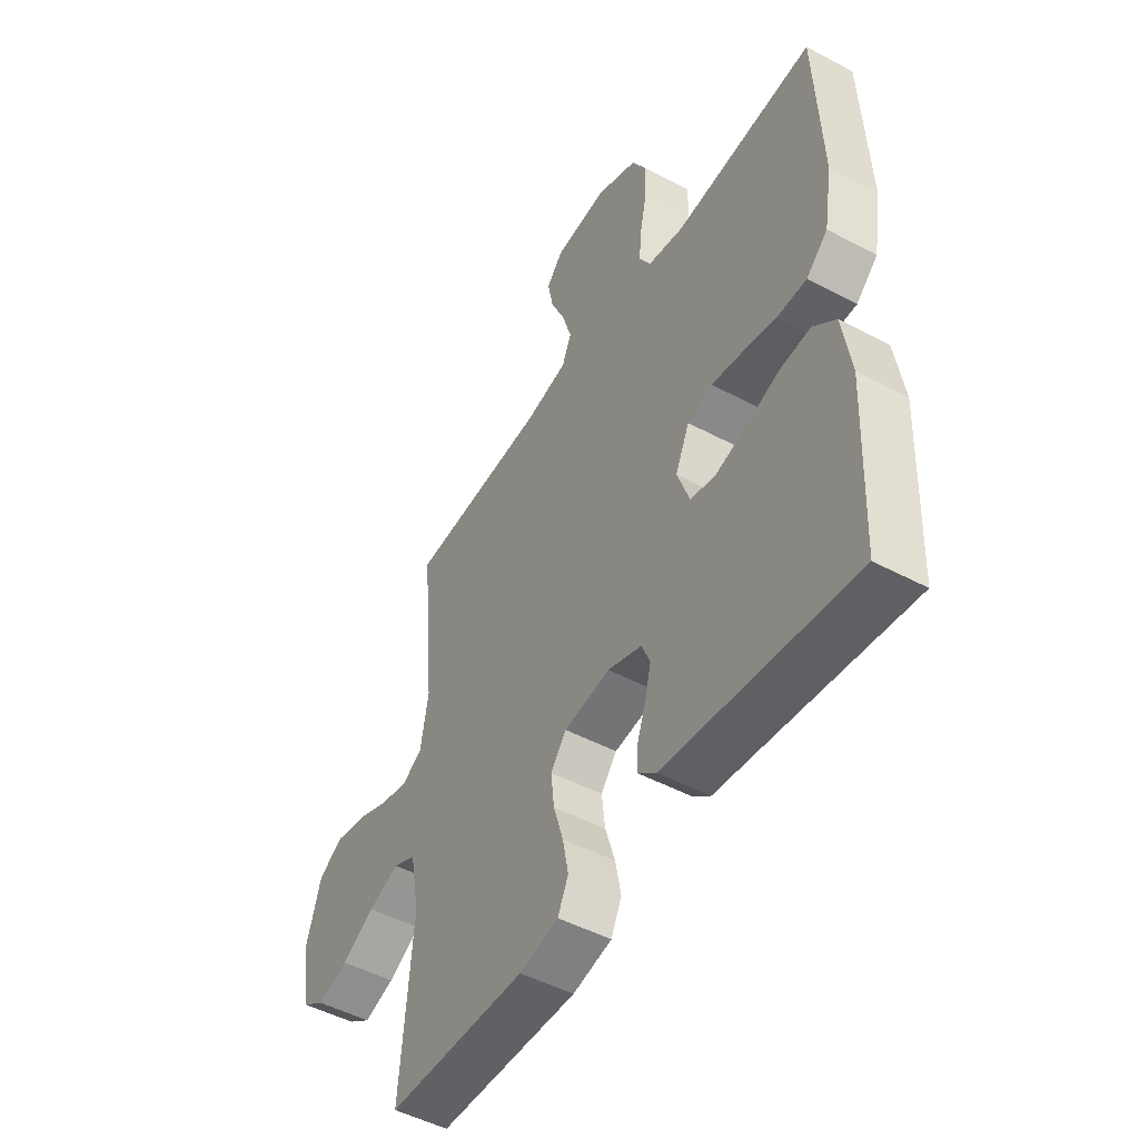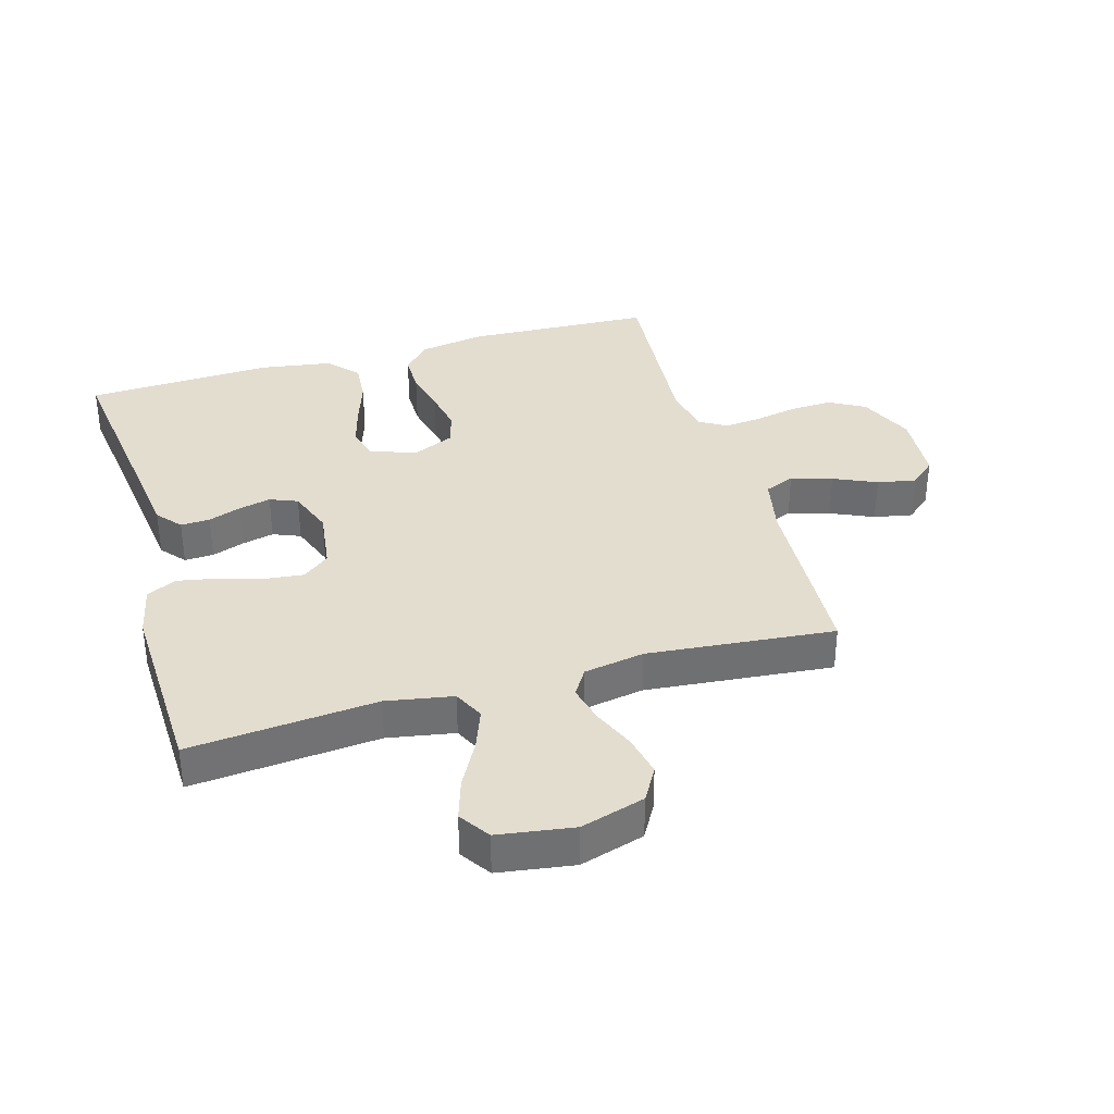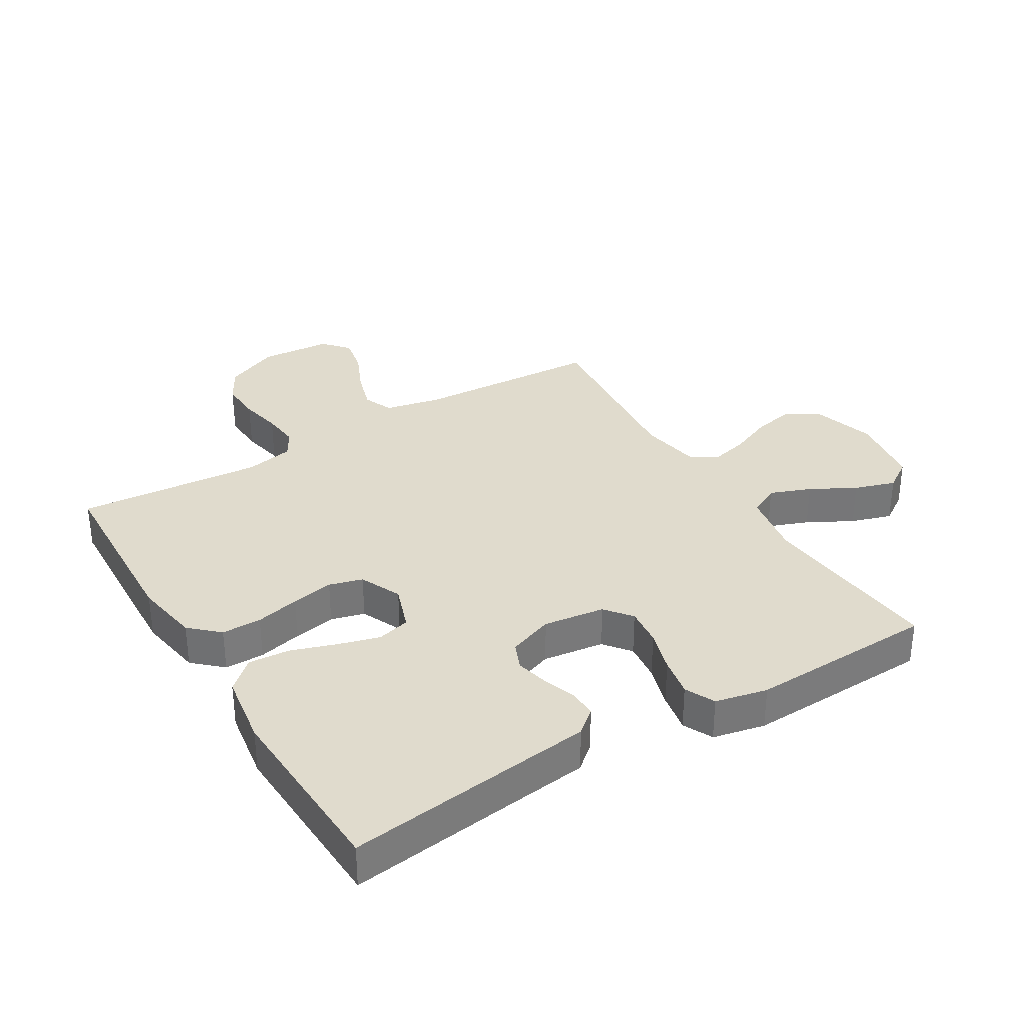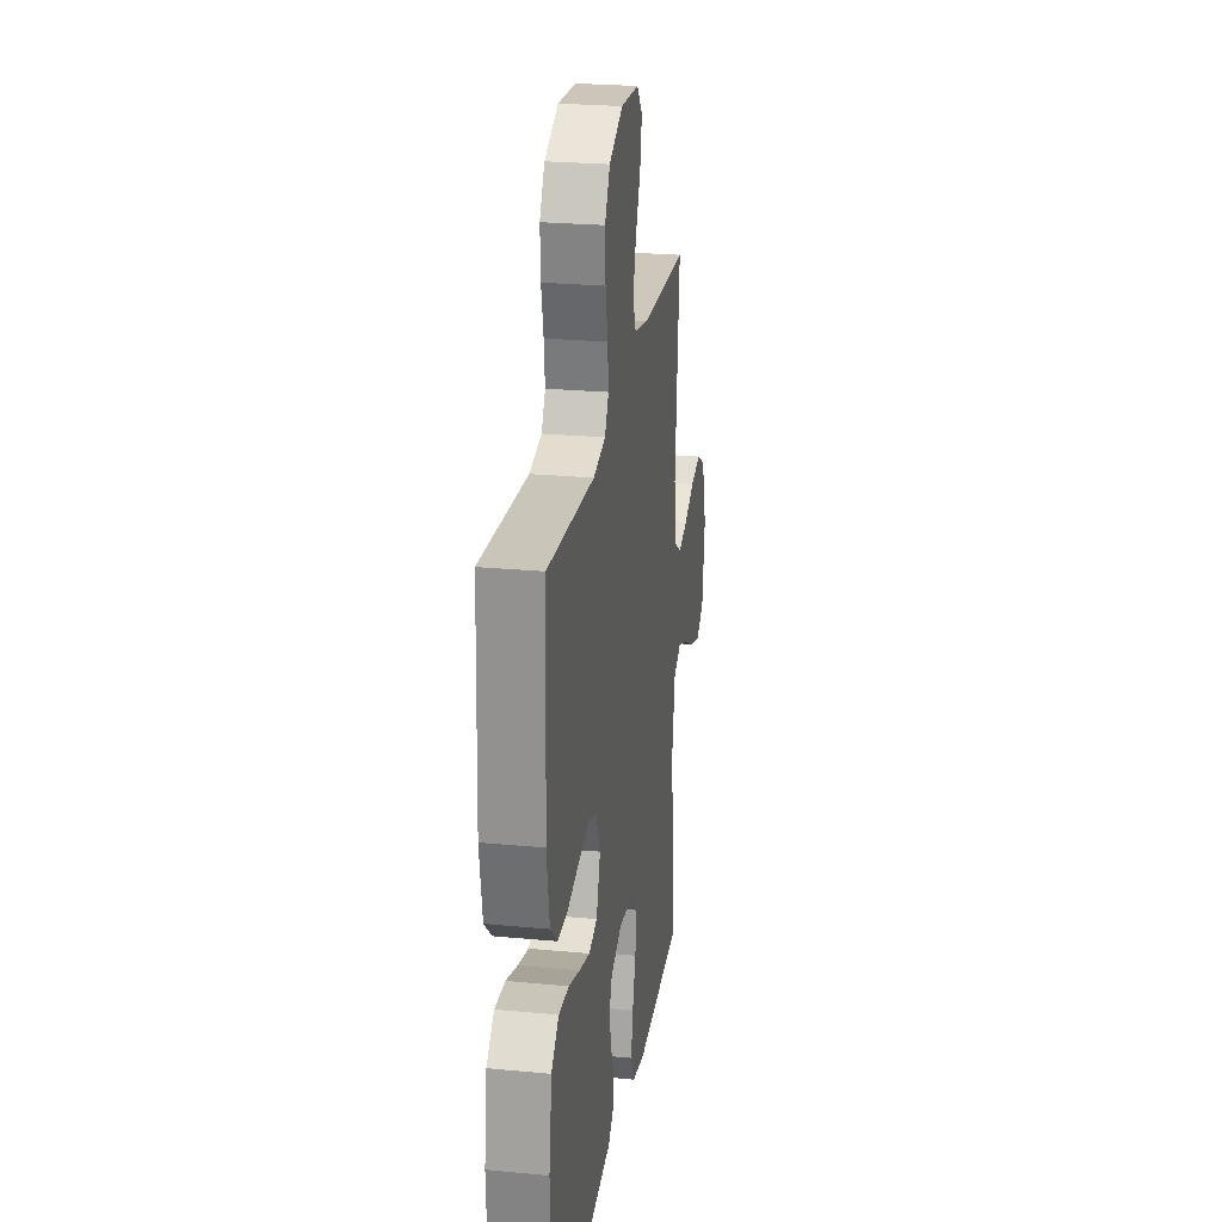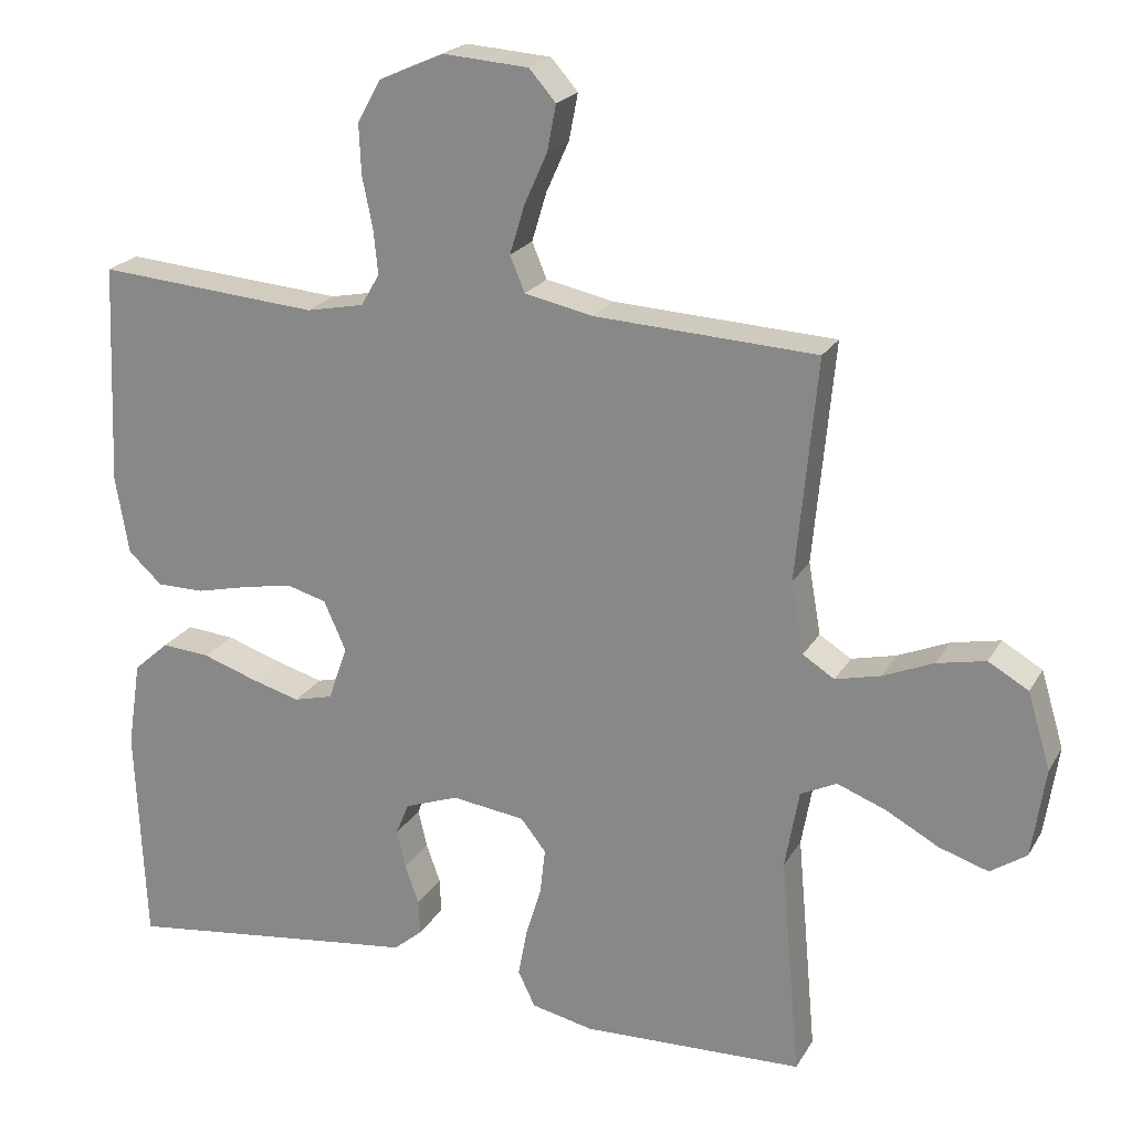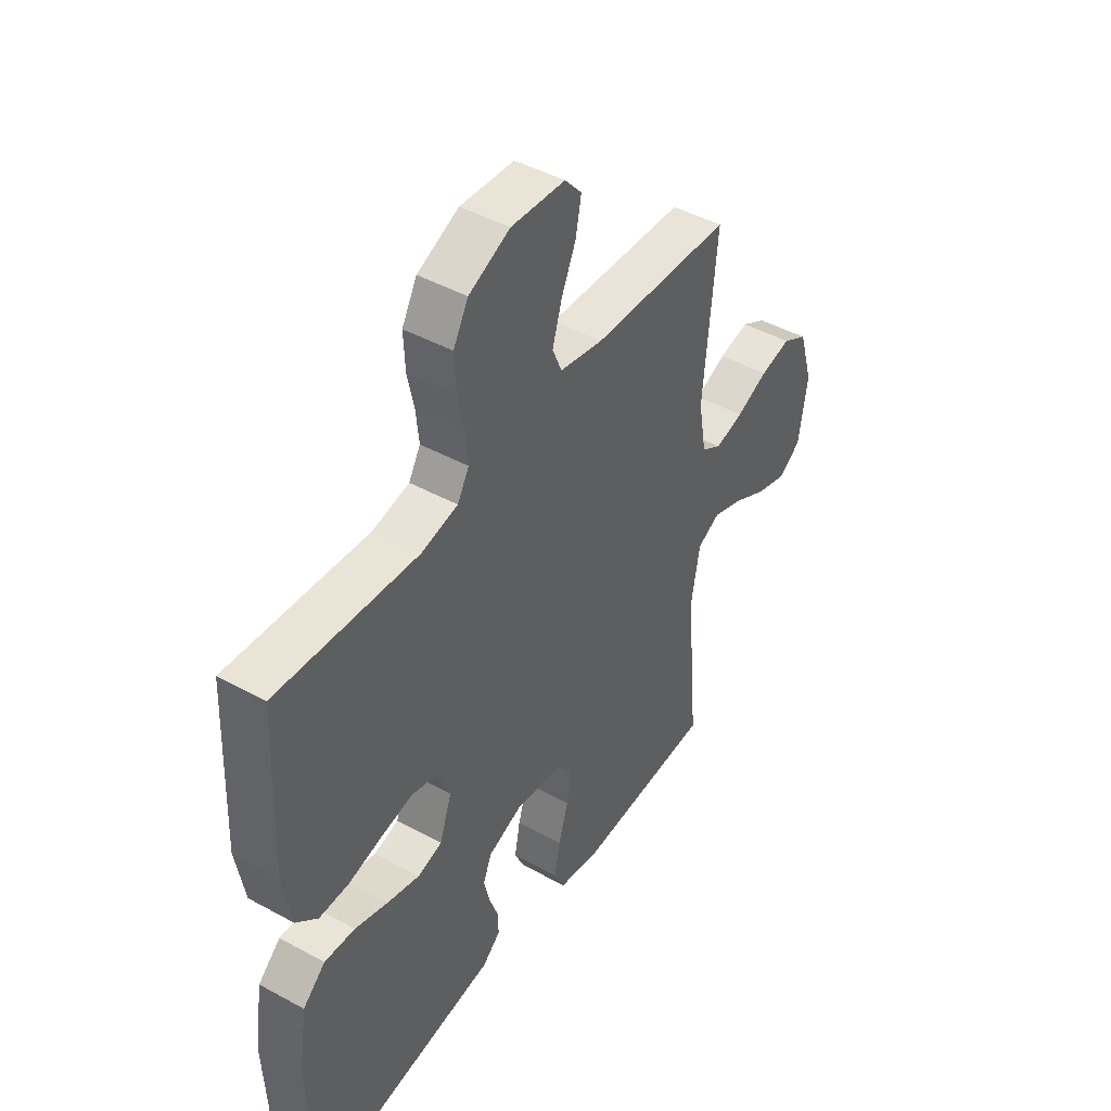
<metadata>
{"format":"obj","ext":"obj","renderer":"f3d","projection":"perspective","resolution":1024,"background":"white","views":[{"elev":-49.3,"azim":59.5,"up":"+Z"},{"elev":35.5,"azim":-106.1,"up":"+Y"},{"elev":33.3,"azim":148.9,"up":"+Y"},{"elev":24.8,"azim":98.7,"up":"+Z"},{"elev":21.7,"azim":-157.3,"up":"+Z"},{"elev":45.1,"azim":122.4,"up":"+Z"}]}
</metadata>
<code>
v 0.5 0.07 0.5
v 0.513 0.07 0.2
v 0.495 0.07 0.094
v 0.449 0.07 0.052
v 0.385 0.07 0.052
v 0.314 0.07 0.069
v 0.246 0.07 0.082
v 0.192 0.07 0.067
v 0.162 0.07 0
v 0.188 0.07 -0.074
v 0.241 0.07 -0.088
v 0.309 0.07 -0.069
v 0.381 0.07 -0.045
v 0.447 0.07 -0.04
v 0.495 0.07 -0.083
v 0.513 0.07 -0.2
v 0.5 0.07 -0.5
v 0.2 0.07 -0.461
v 0.097 0.07 -0.448
v 0.058 0.07 -0.415
v 0.06 0.07 -0.368
v 0.079 0.07 -0.315
v 0.091 0.07 -0.264
v 0.073 0.07 -0.22
v 0 0.07 -0.193
v -0.099 0.07 -0.206
v -0.133 0.07 -0.249
v -0.126 0.07 -0.312
v -0.105 0.07 -0.381
v -0.093 0.07 -0.445
v -0.116 0.07 -0.493
v -0.2 0.07 -0.511
v -0.5 0.07 -0.5
v -0.473 0.07 -0.2
v -0.492 0.07 -0.093
v -0.541 0.07 -0.069
v -0.607 0.07 -0.094
v -0.679 0.07 -0.133
v -0.745 0.07 -0.154
v -0.794 0.07 -0.121
v -0.812 0.07 0
v -0.781 0.07 0.103
v -0.727 0.07 0.134
v -0.661 0.07 0.12
v -0.593 0.07 0.091
v -0.532 0.07 0.076
v -0.489 0.07 0.103
v -0.472 0.07 0.2
v -0.5 0.07 0.5
v -0.2 0.07 0.515
v -0.108 0.07 0.534
v -0.088 0.07 0.582
v -0.108 0.07 0.648
v -0.139 0.07 0.717
v -0.151 0.07 0.779
v -0.115 0.07 0.82
v 0 0.07 0.828
v 0.088 0.07 0.789
v 0.12 0.07 0.732
v 0.117 0.07 0.664
v 0.103 0.07 0.596
v 0.097 0.07 0.536
v 0.122 0.07 0.493
v 0.2 0.07 0.477
v 0.5 0 0.5
v 0.513 0 0.2
v 0.495 0 0.094
v 0.449 0 0.052
v 0.385 0 0.052
v 0.314 0 0.069
v 0.246 0 0.082
v 0.192 0 0.067
v 0.162 0 0
v 0.188 0 -0.074
v 0.241 0 -0.088
v 0.309 0 -0.069
v 0.381 0 -0.045
v 0.447 0 -0.04
v 0.495 0 -0.083
v 0.513 0 -0.2
v 0.5 0 -0.5
v 0.2 0 -0.461
v 0.097 0 -0.448
v 0.058 0 -0.415
v 0.06 0 -0.368
v 0.079 0 -0.315
v 0.091 0 -0.264
v 0.073 0 -0.22
v 0 0 -0.193
v -0.099 0 -0.206
v -0.133 0 -0.249
v -0.126 0 -0.312
v -0.105 0 -0.381
v -0.093 0 -0.445
v -0.116 0 -0.493
v -0.2 0 -0.511
v -0.5 0 -0.5
v -0.473 0 -0.2
v -0.492 0 -0.093
v -0.541 0 -0.069
v -0.607 0 -0.094
v -0.679 0 -0.133
v -0.745 0 -0.154
v -0.794 0 -0.121
v -0.812 0 0
v -0.781 0 0.103
v -0.727 0 0.134
v -0.661 0 0.12
v -0.593 0 0.091
v -0.532 0 0.076
v -0.489 0 0.103
v -0.472 0 0.2
v -0.5 0 0.5
v -0.2 0 0.515
v -0.108 0 0.534
v -0.088 0 0.582
v -0.108 0 0.648
v -0.139 0 0.717
v -0.151 0 0.779
v -0.115 0 0.82
v 0 0 0.828
v 0.088 0 0.789
v 0.12 0 0.732
v 0.117 0 0.664
v 0.103 0 0.596
v 0.097 0 0.536
v 0.122 0 0.493
v 0.2 0 0.477
f 59 60 61
f 58 59 61
f 57 58 61
f 56 57 61
f 55 56 61
f 54 55 61
f 53 54 61
f 52 53 61 62
f 51 52 62 63
f 48 49 50
f 51 63 64
f 50 51 64
f 48 50 64
f 47 48 64
f 43 44 45
f 42 43 45
f 41 42 45
f 40 41 45
f 39 40 45
f 38 39 45
f 37 38 45
f 36 37 45 46
f 64 1 2
f 47 64 2
f 46 47 2
f 36 46 2
f 35 36 2
f 32 33 34
f 31 32 34
f 30 31 34
f 29 30 34
f 28 29 34
f 20 21 22
f 19 20 22
f 18 19 22
f 18 22 23
f 17 18 23
f 16 17 23
f 15 16 23
f 14 15 23
f 13 14 23
f 12 13 23
f 11 12 23 24
f 4 5 6
f 3 4 6
f 2 3 6
f 2 6 7
f 35 2 7 8
f 27 28 34 35
f 26 27 35
f 35 8 9
f 26 35 9
f 25 26 9
f 10 11 24 25
f 9 10 25
f 125 124 123
f 125 123 122
f 125 122 121
f 125 121 120
f 125 120 119
f 125 119 118
f 125 118 117
f 126 125 117 116
f 127 126 116 115
f 114 113 112
f 128 127 115
f 128 115 114
f 128 114 112
f 128 112 111
f 109 108 107
f 109 107 106
f 109 106 105
f 109 105 104
f 109 104 103
f 109 103 102
f 109 102 101
f 110 109 101 100
f 66 65 128
f 66 128 111
f 66 111 110
f 66 110 100
f 66 100 99
f 98 97 96
f 98 96 95
f 98 95 94
f 98 94 93
f 98 93 92
f 86 85 84
f 86 84 83
f 86 83 82
f 87 86 82
f 87 82 81
f 87 81 80
f 87 80 79
f 87 79 78
f 87 78 77
f 87 77 76
f 88 87 76 75
f 70 69 68
f 70 68 67
f 70 67 66
f 71 70 66
f 72 71 66 99
f 99 98 92 91
f 99 91 90
f 73 72 99
f 73 99 90
f 73 90 89
f 89 88 75 74
f 89 74 73
f 1 65 66 2
f 2 66 67 3
f 3 67 68 4
f 4 68 69 5
f 5 69 70 6
f 6 70 71 7
f 7 71 72 8
f 8 72 73 9
f 9 73 74 10
f 10 74 75 11
f 11 75 76 12
f 12 76 77 13
f 13 77 78 14
f 14 78 79 15
f 15 79 80 16
f 16 80 81 17
f 17 81 82 18
f 18 82 83 19
f 19 83 84 20
f 20 84 85 21
f 21 85 86 22
f 22 86 87 23
f 23 87 88 24
f 24 88 89 25
f 25 89 90 26
f 26 90 91 27
f 27 91 92 28
f 28 92 93 29
f 29 93 94 30
f 30 94 95 31
f 31 95 96 32
f 32 96 97 33
f 33 97 98 34
f 34 98 99 35
f 35 99 100 36
f 36 100 101 37
f 37 101 102 38
f 38 102 103 39
f 39 103 104 40
f 40 104 105 41
f 41 105 106 42
f 42 106 107 43
f 43 107 108 44
f 44 108 109 45
f 45 109 110 46
f 46 110 111 47
f 47 111 112 48
f 48 112 113 49
f 49 113 114 50
f 50 114 115 51
f 51 115 116 52
f 52 116 117 53
f 53 117 118 54
f 54 118 119 55
f 55 119 120 56
f 56 120 121 57
f 57 121 122 58
f 58 122 123 59
f 59 123 124 60
f 60 124 125 61
f 61 125 126 62
f 62 126 127 63
f 63 127 128 64
f 64 128 65 1

</code>
